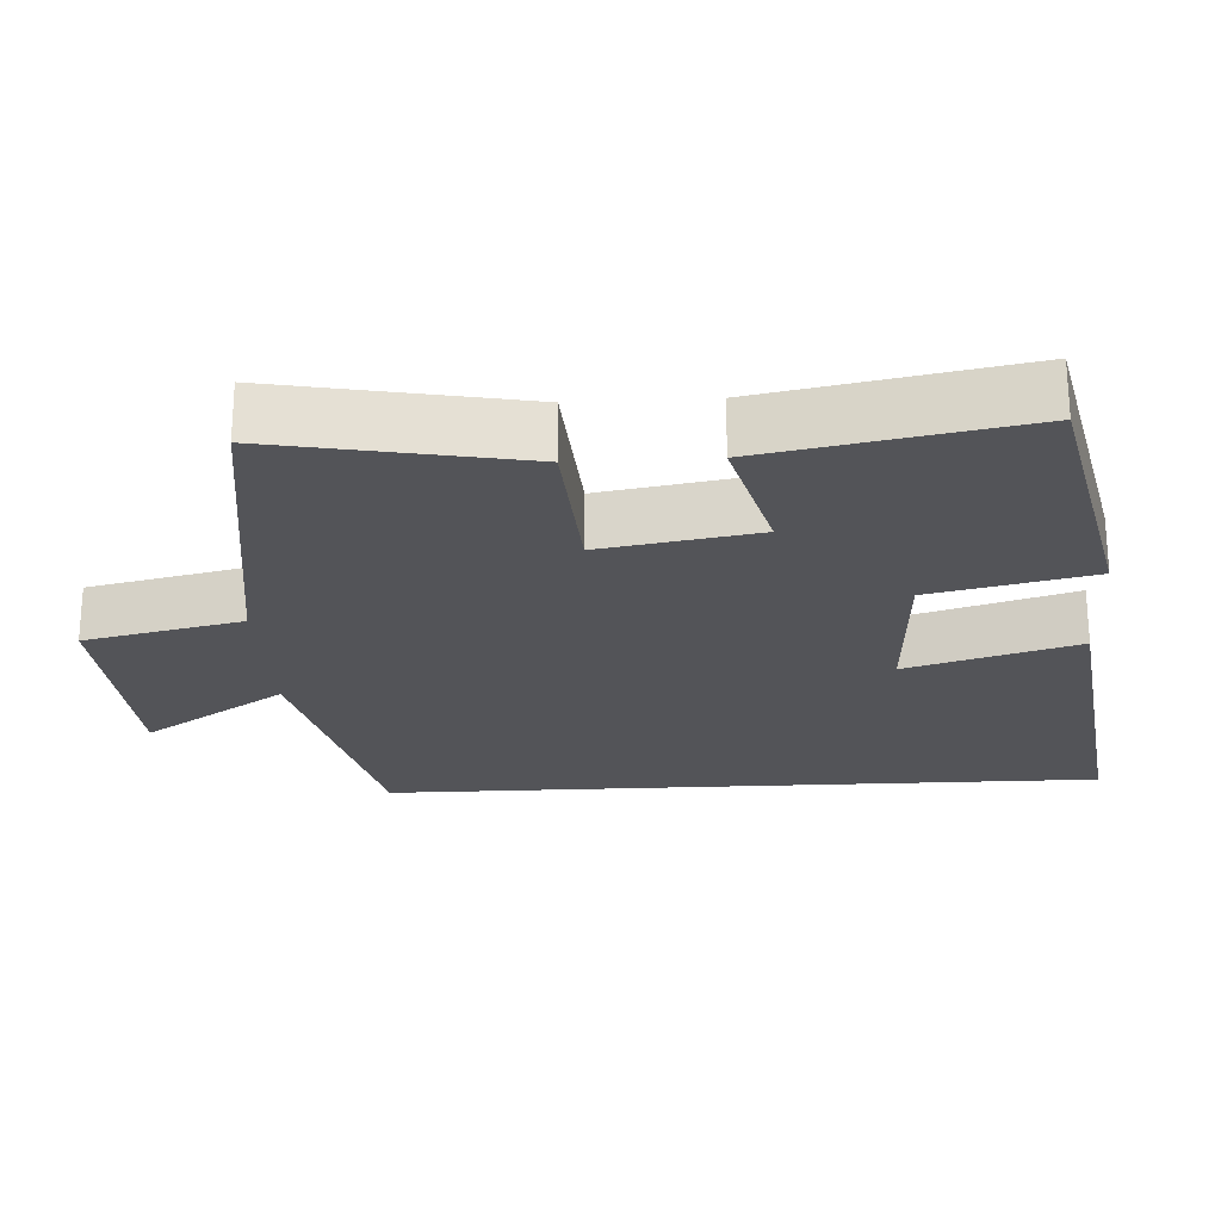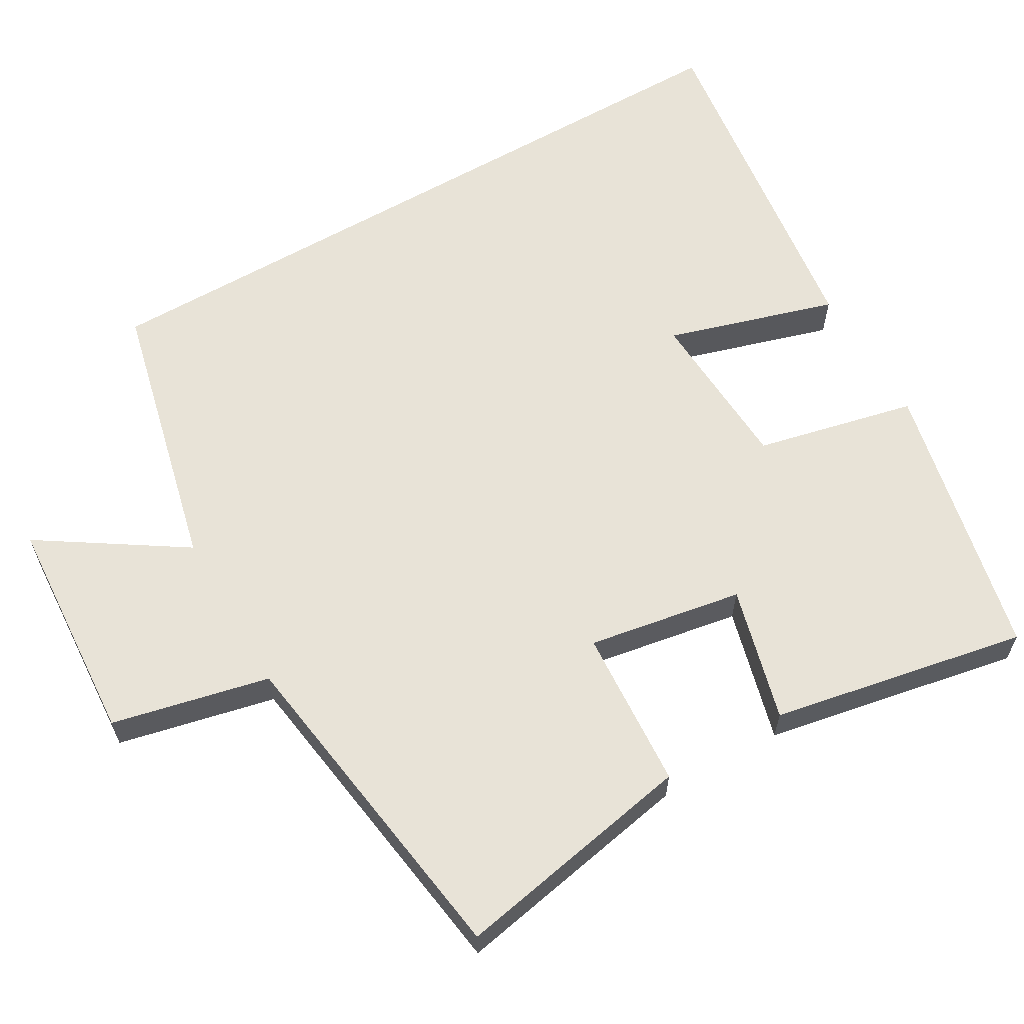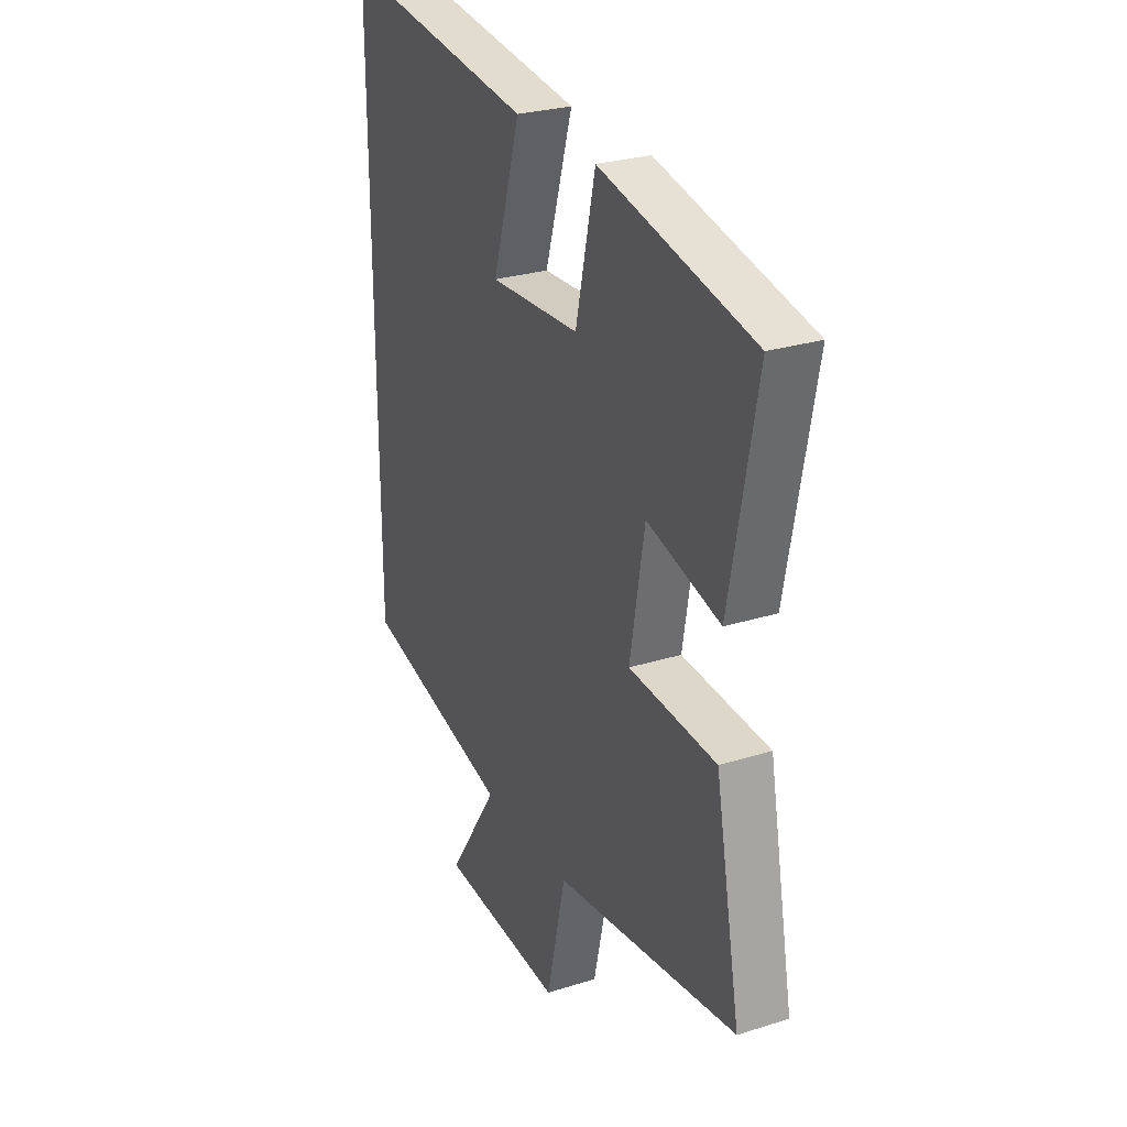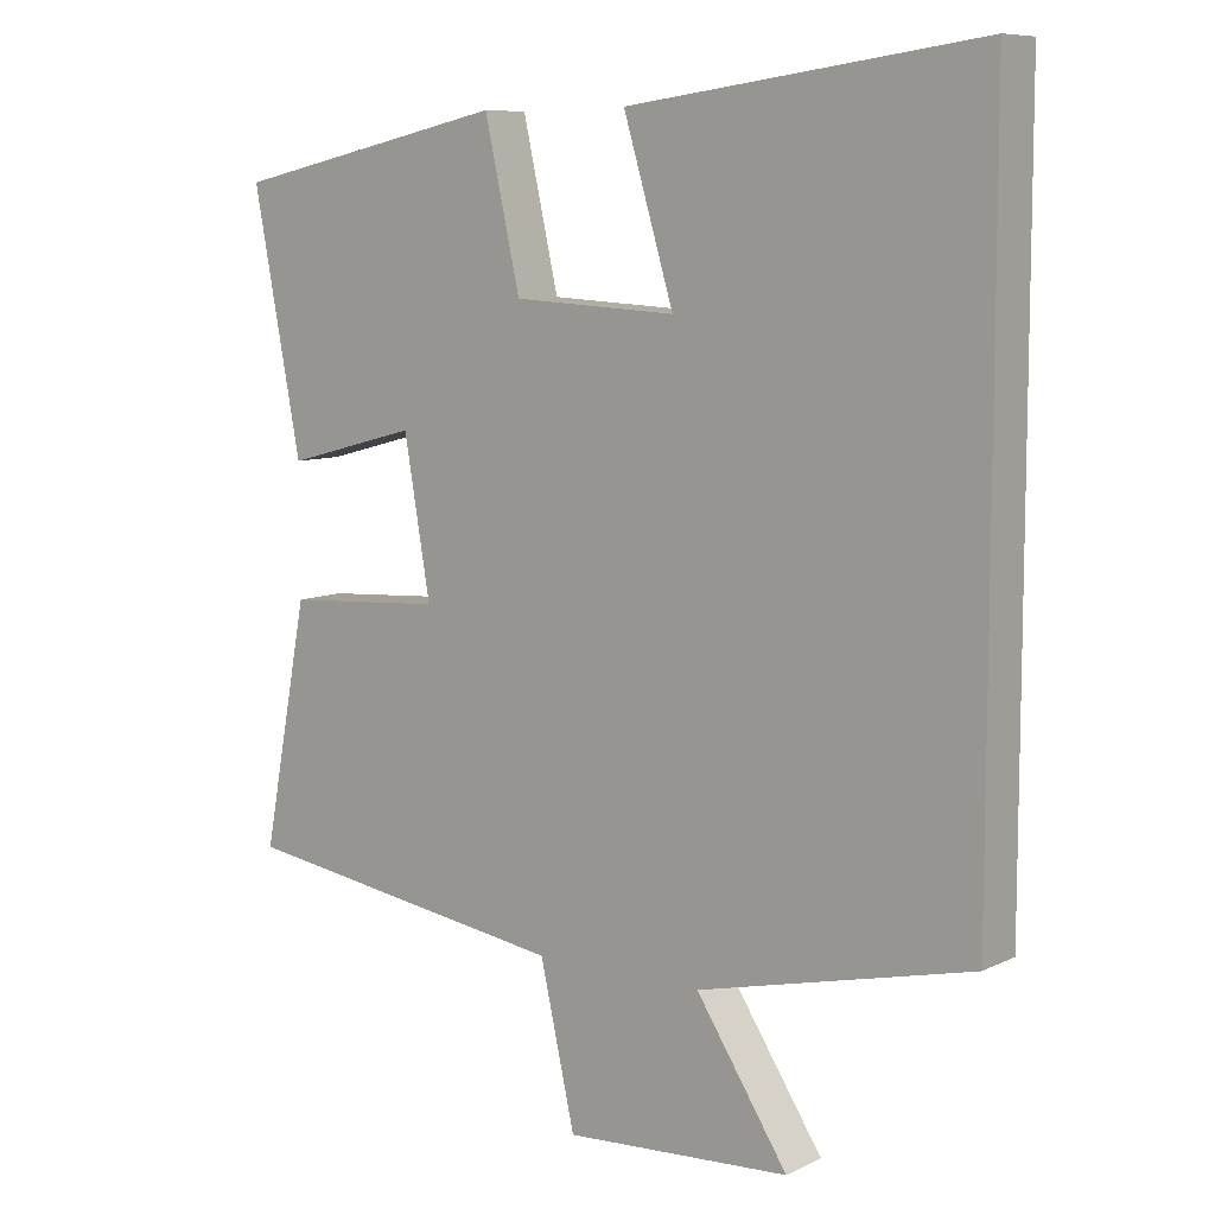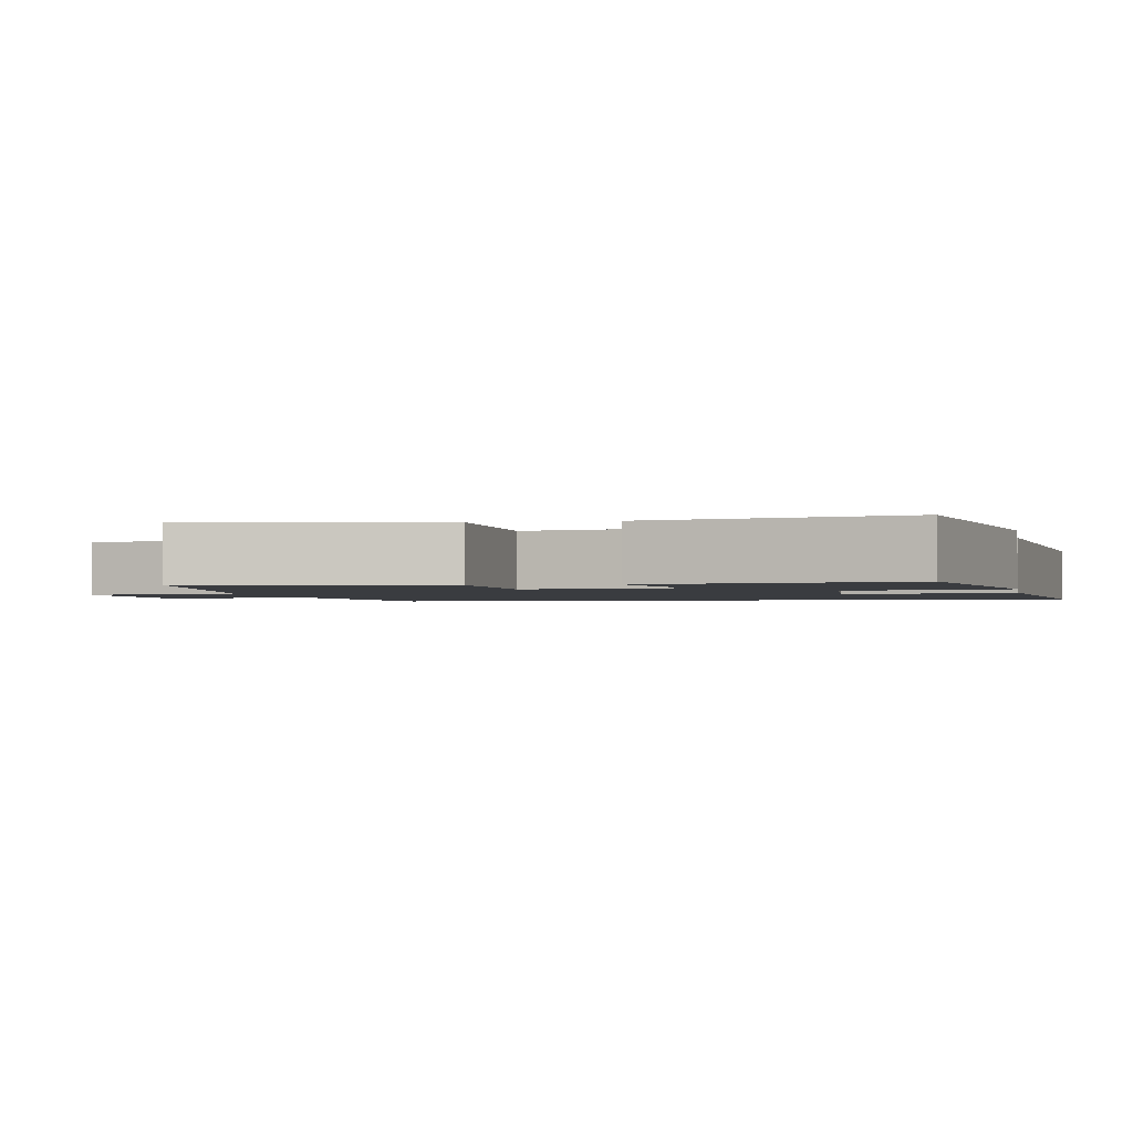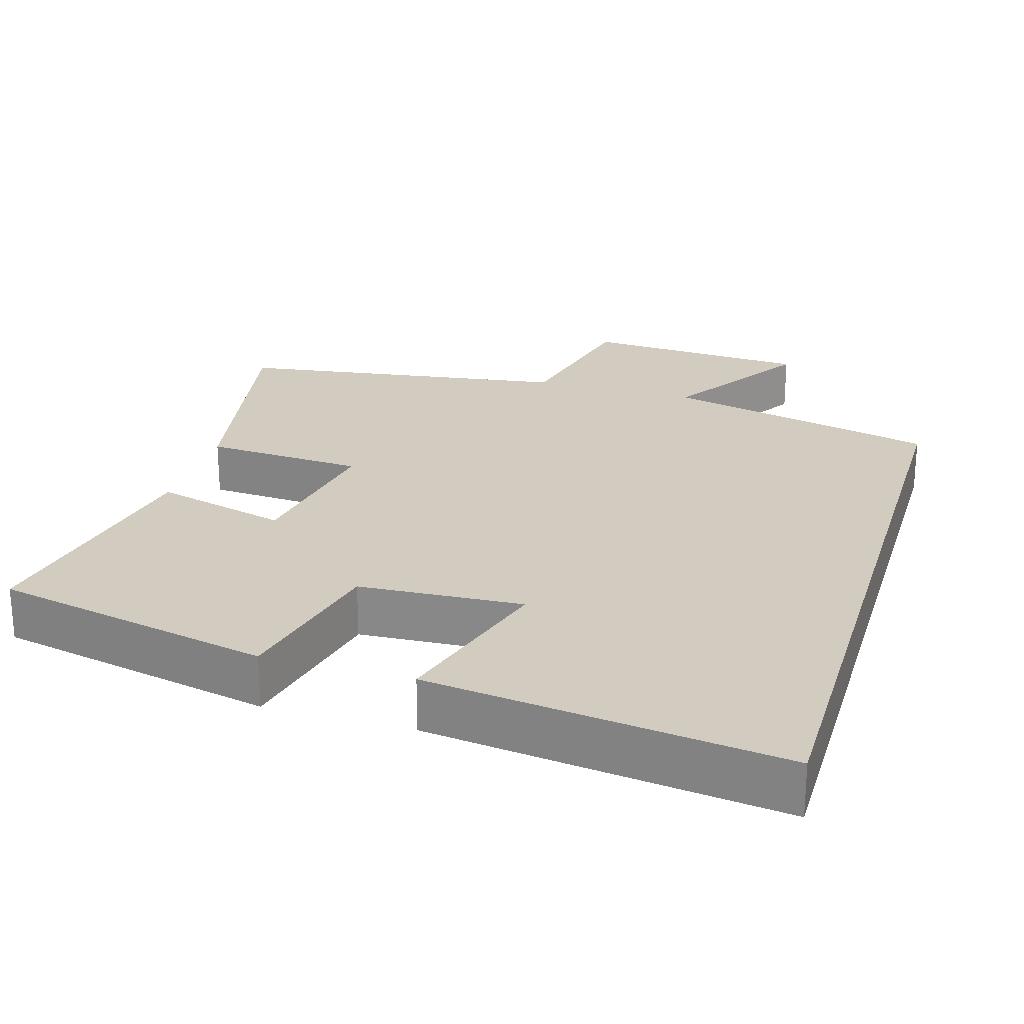
<metadata>
{"format":"obj","ext":"obj","renderer":"f3d","projection":"perspective","resolution":1024,"background":"white","views":[{"elev":-23.6,"azim":-86.8,"up":"+Y"},{"elev":61.7,"azim":-120.1,"up":"+Y"},{"elev":27.2,"azim":-115.9,"up":"+Z"},{"elev":8.5,"azim":38.3,"up":"+Z"},{"elev":-1.8,"azim":-79.6,"up":"+Y"},{"elev":24.2,"azim":16.5,"up":"+Y"}]}
</metadata>
<code>
v 0.5 0.07 0.563
v 0.5 0.07 -0.411
v 0.126 0.07 -0.5
v 0.252 0.07 -0.693
v -0.058 0.07 -0.713
v -0.106 0.07 -0.5
v -0.563 0.07 -0.434
v -0.5 0.07 -0.104
v -0.282 0.07 -0.09
v -0.318 0.07 0.12
v -0.5 0.07 0.072
v -0.566 0.07 0.418
v -0.186 0.07 0.5
v -0.137 0.07 0.283
v 0.087 0.07 0.271
v 0.018 0.07 0.5
v 0.5 0 0.563
v 0.5 0 -0.411
v 0.126 0 -0.5
v 0.252 0 -0.693
v -0.058 0 -0.713
v -0.106 0 -0.5
v -0.563 0 -0.434
v -0.5 0 -0.104
v -0.282 0 -0.09
v -0.318 0 0.12
v -0.5 0 0.072
v -0.566 0 0.418
v -0.186 0 0.5
v -0.137 0 0.283
v 0.087 0 0.271
v 0.018 0 0.5
f 15 16 1 2
f 14 15 2 3
f 11 12 13 14
f 10 11 14
f 9 10 14 3
f 6 7 8 9
f 6 9 3 4
f 4 5 6
f 18 17 32 31
f 19 18 31 30
f 30 29 28 27
f 30 27 26
f 19 30 26 25
f 25 24 23 22
f 20 19 25 22
f 22 21 20
f 1 17 18 2
f 2 18 19 3
f 3 19 20 4
f 4 20 21 5
f 5 21 22 6
f 6 22 23 7
f 7 23 24 8
f 8 24 25 9
f 9 25 26 10
f 10 26 27 11
f 11 27 28 12
f 12 28 29 13
f 13 29 30 14
f 14 30 31 15
f 15 31 32 16
f 16 32 17 1

</code>
